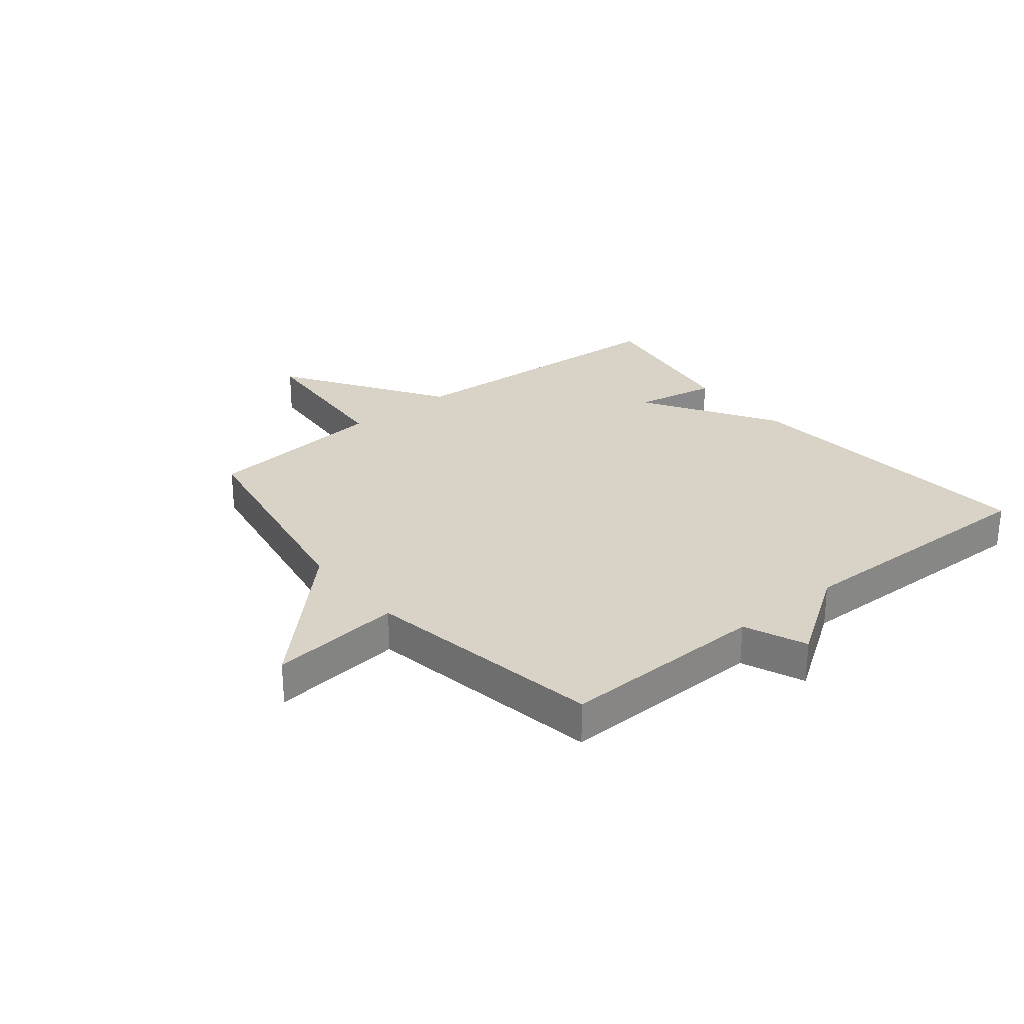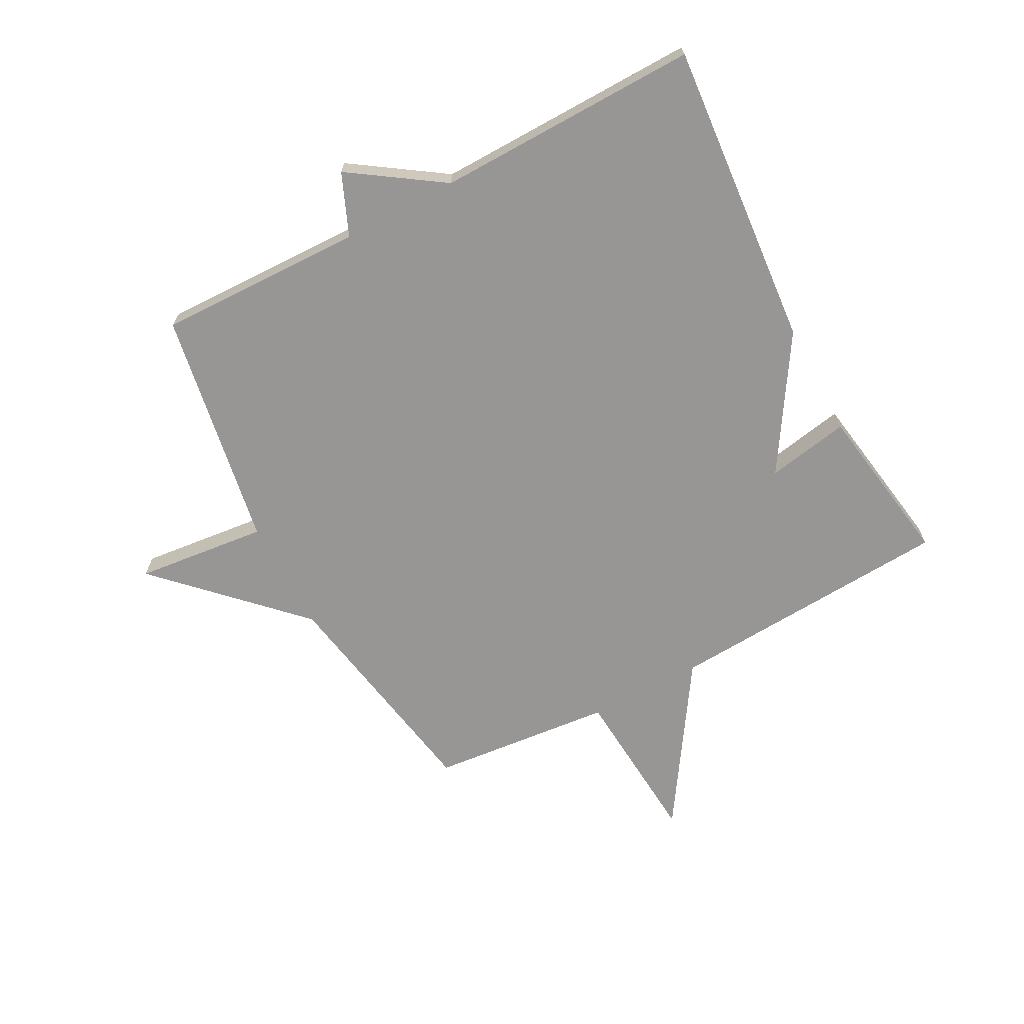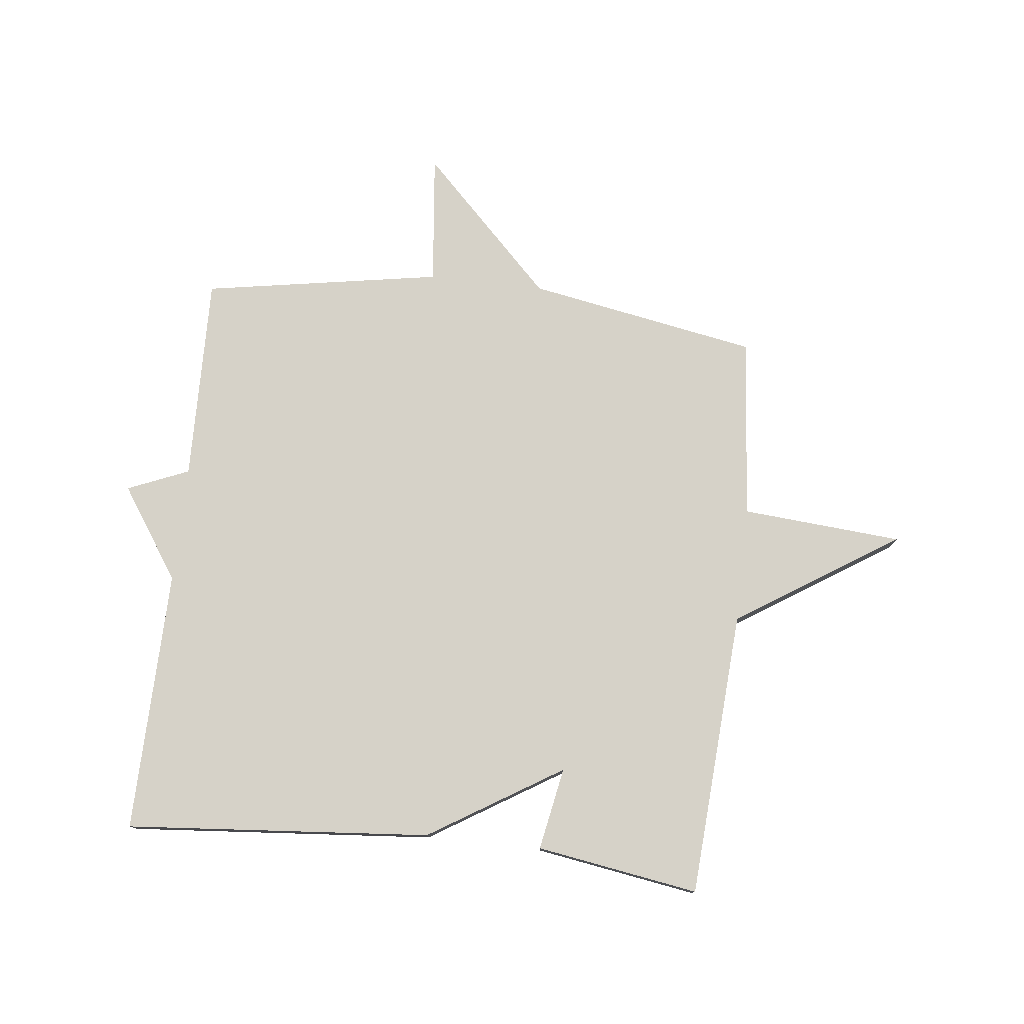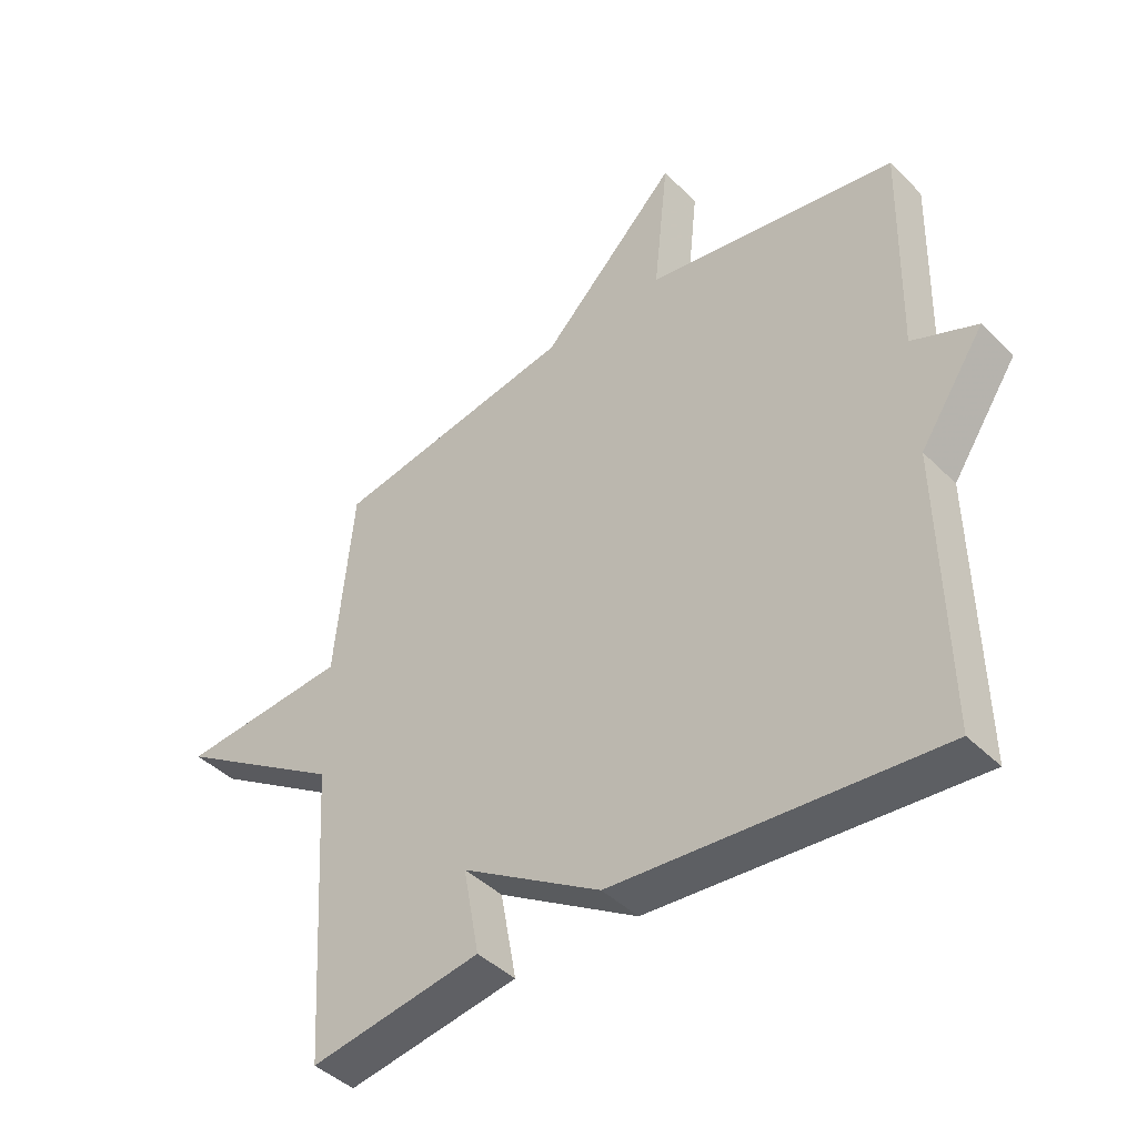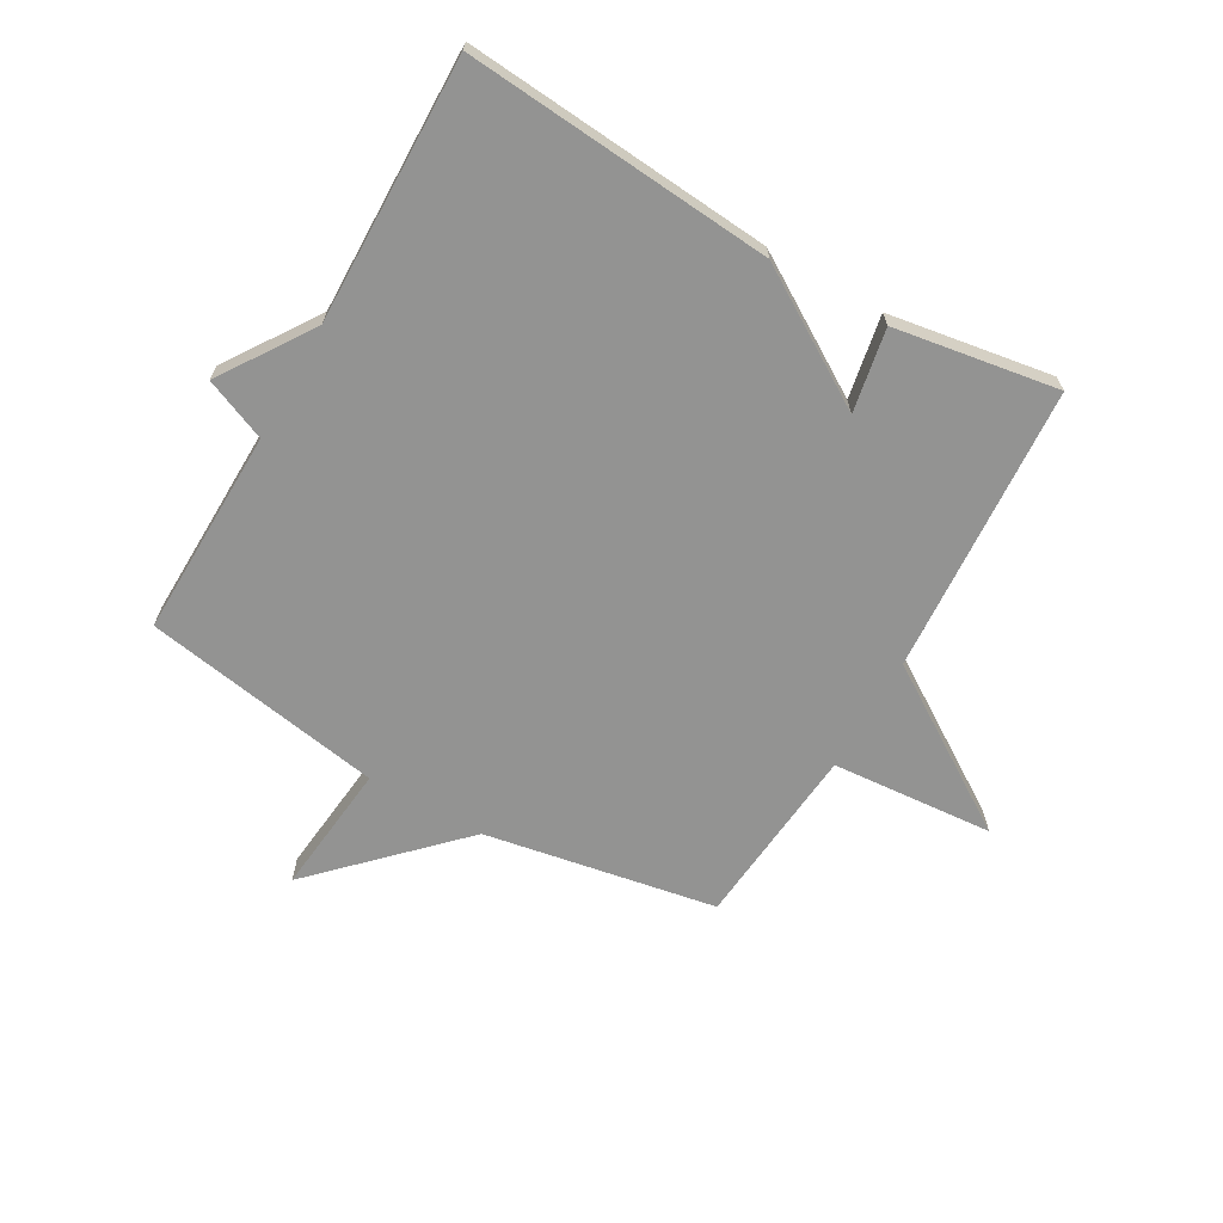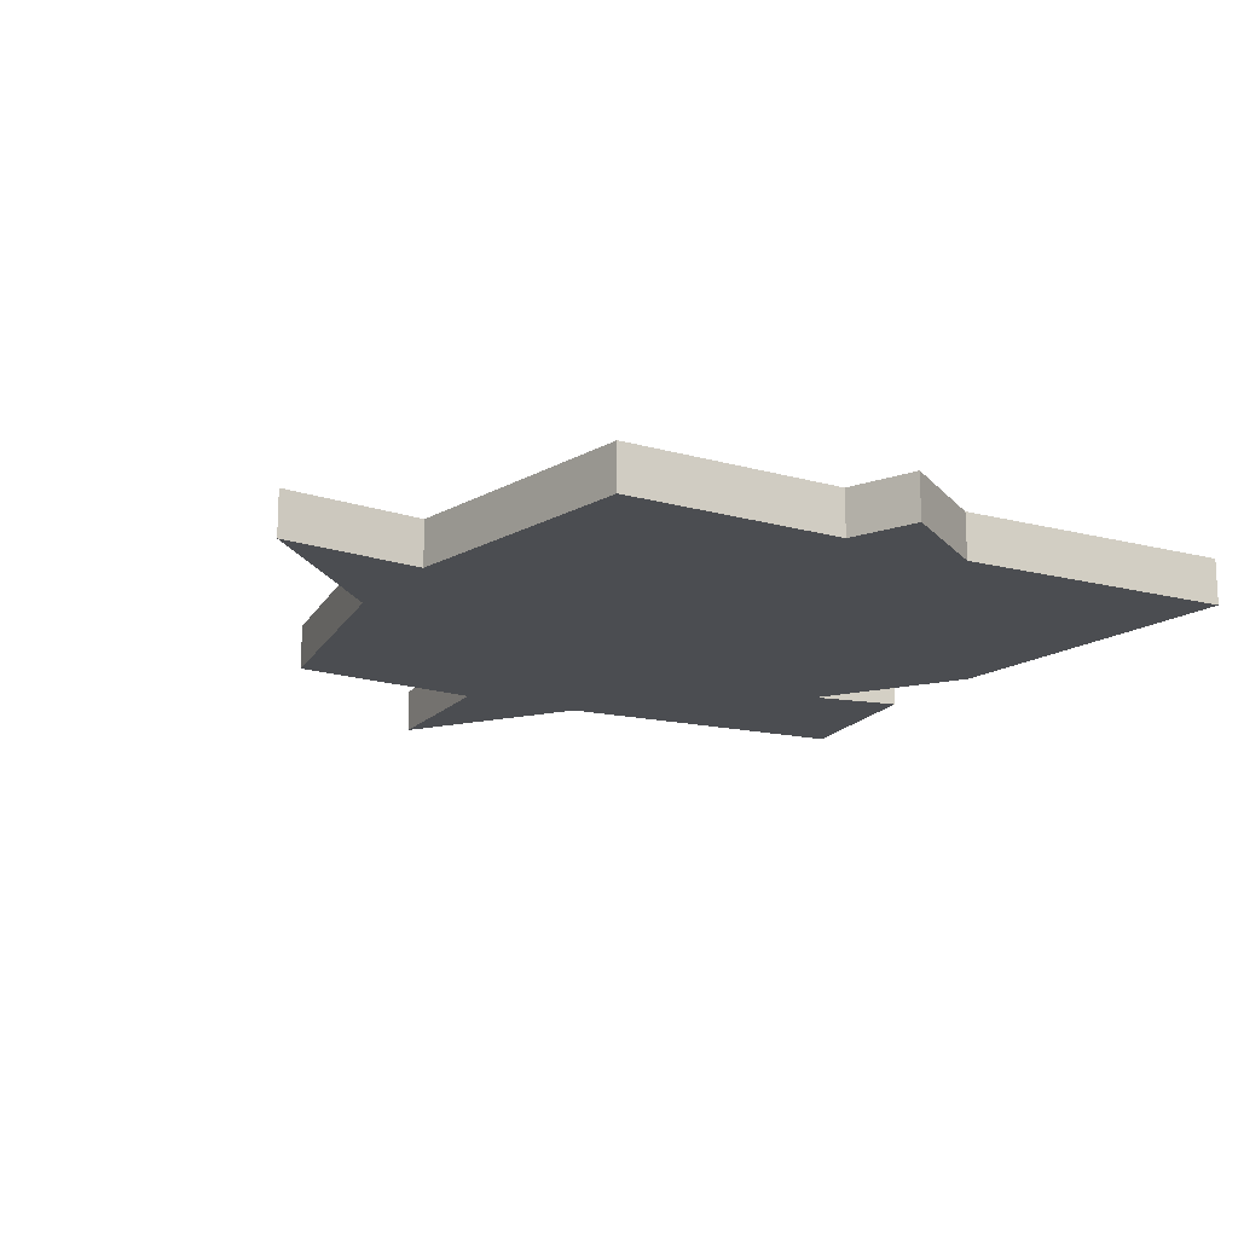
<metadata>
{"format":"obj","ext":"obj","renderer":"f3d","projection":"perspective","resolution":1024,"background":"white","views":[{"elev":28.0,"azim":50.9,"up":"+Y"},{"elev":-68.0,"azim":118.0,"up":"+Y"},{"elev":77.6,"azim":-173.5,"up":"+Y"},{"elev":-43.2,"azim":40.9,"up":"+Z"},{"elev":-66.7,"azim":150.4,"up":"+Y"},{"elev":-15.7,"azim":59.9,"up":"+Y"}]}
</metadata>
<code>
v -0.5 0.07 0.5
v -0.107 0.07 0.57
v 0.117 0.07 0.794
v 0.093 0.07 0.57
v 0.5 0.07 0.5
v 0.492 0.07 0.148
v 0.597 0.07 0.104
v 0.492 0.07 -0.052
v 0.5 0.07 -0.5
v -0.022 0.07 -0.456
v -0.248 0.07 -0.315
v -0.222 0.07 -0.456
v -0.5 0.07 -0.5
v -0.53 0.07 -0.011
v -0.805 0.07 0.168
v -0.53 0.07 0.189
v -0.5 0 0.5
v -0.107 0 0.57
v 0.117 0 0.794
v 0.093 0 0.57
v 0.5 0 0.5
v 0.492 0 0.148
v 0.597 0 0.104
v 0.492 0 -0.052
v 0.5 0 -0.5
v -0.022 0 -0.456
v -0.248 0 -0.315
v -0.222 0 -0.456
v -0.5 0 -0.5
v -0.53 0 -0.011
v -0.805 0 0.168
v -0.53 0 0.189
f 14 15 16
f 14 16 1
f 13 14 1
f 12 13 1
f 11 12 1
f 11 1 2
f 10 11 2
f 9 10 2
f 8 9 2
f 6 7 8
f 6 8 2
f 4 5 6 2
f 2 3 4
f 32 31 30
f 17 32 30
f 17 30 29
f 17 29 28
f 17 28 27
f 18 17 27
f 18 27 26
f 18 26 25
f 18 25 24
f 24 23 22
f 18 24 22
f 18 22 21 20
f 20 19 18
f 1 17 18 2
f 2 18 19 3
f 3 19 20 4
f 4 20 21 5
f 5 21 22 6
f 6 22 23 7
f 7 23 24 8
f 8 24 25 9
f 9 25 26 10
f 10 26 27 11
f 11 27 28 12
f 12 28 29 13
f 13 29 30 14
f 14 30 31 15
f 15 31 32 16
f 16 32 17 1

</code>
